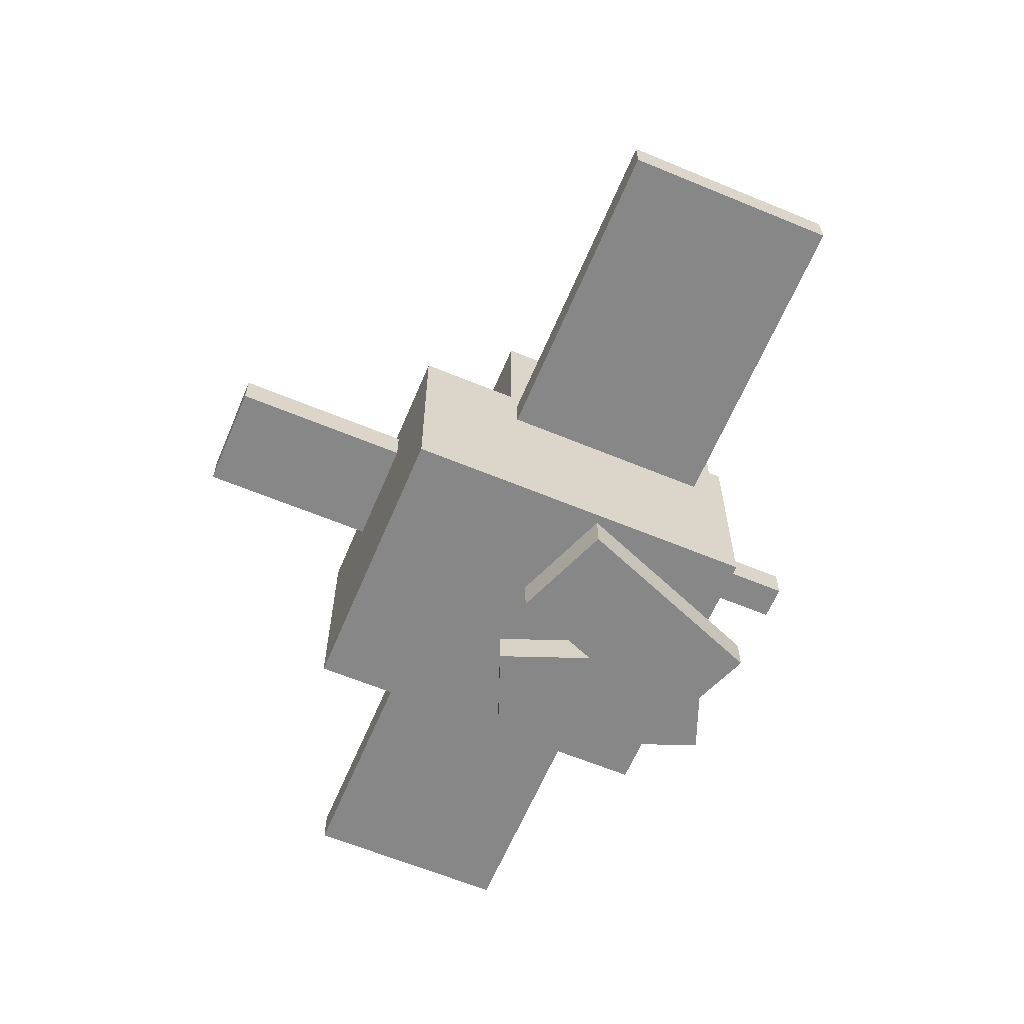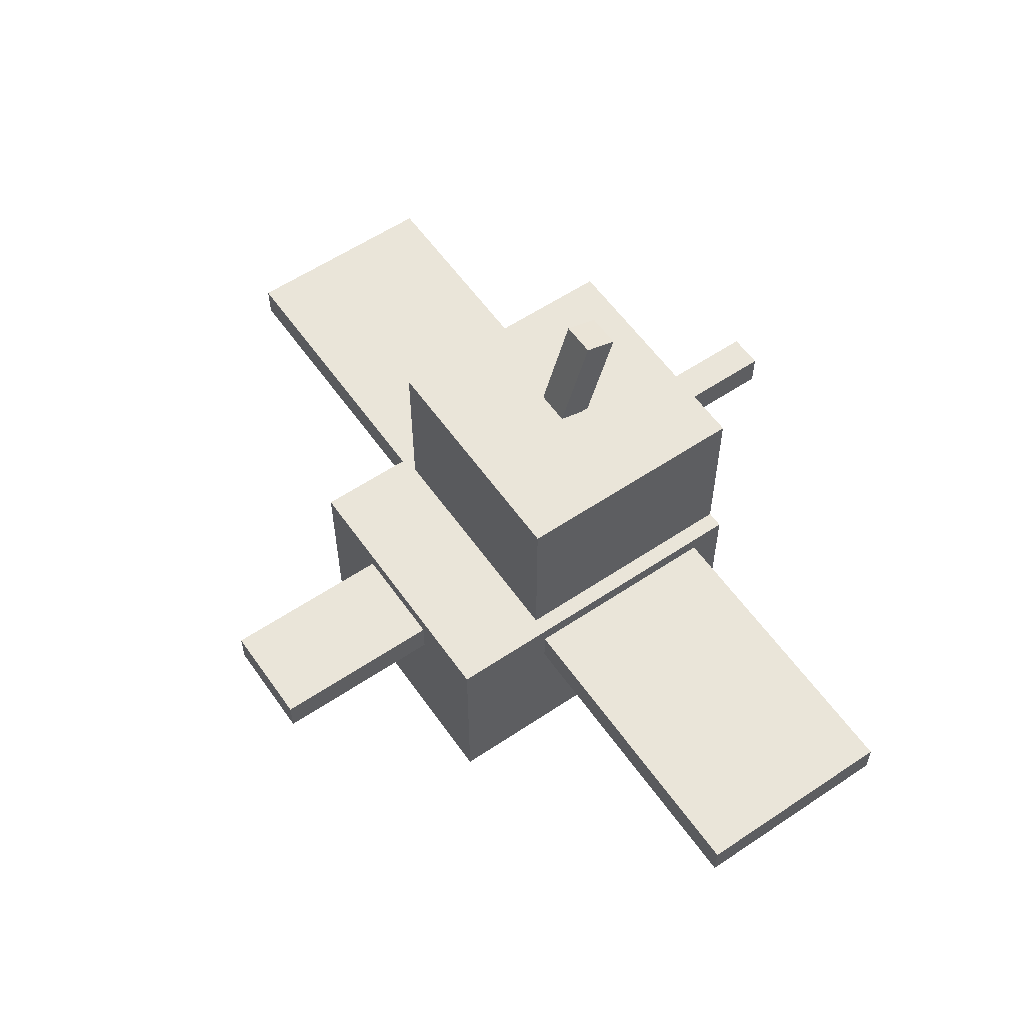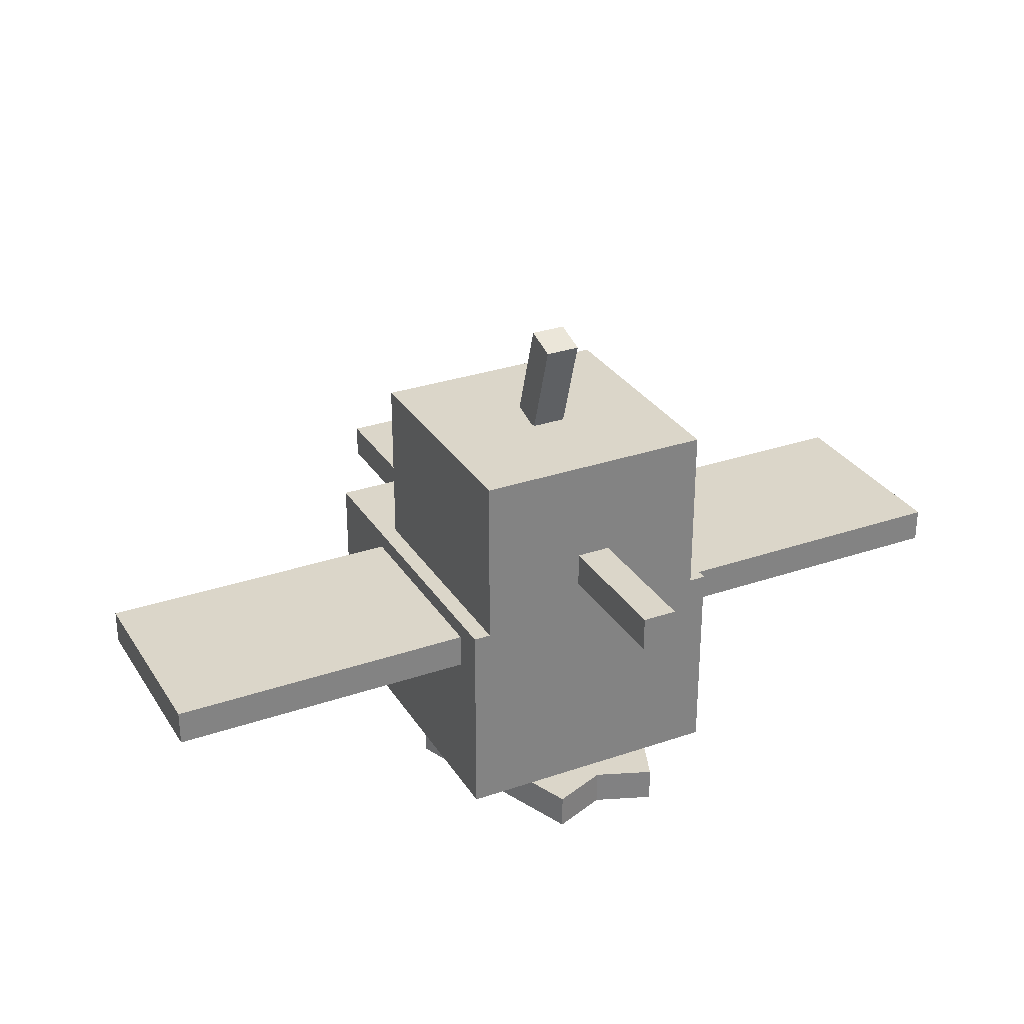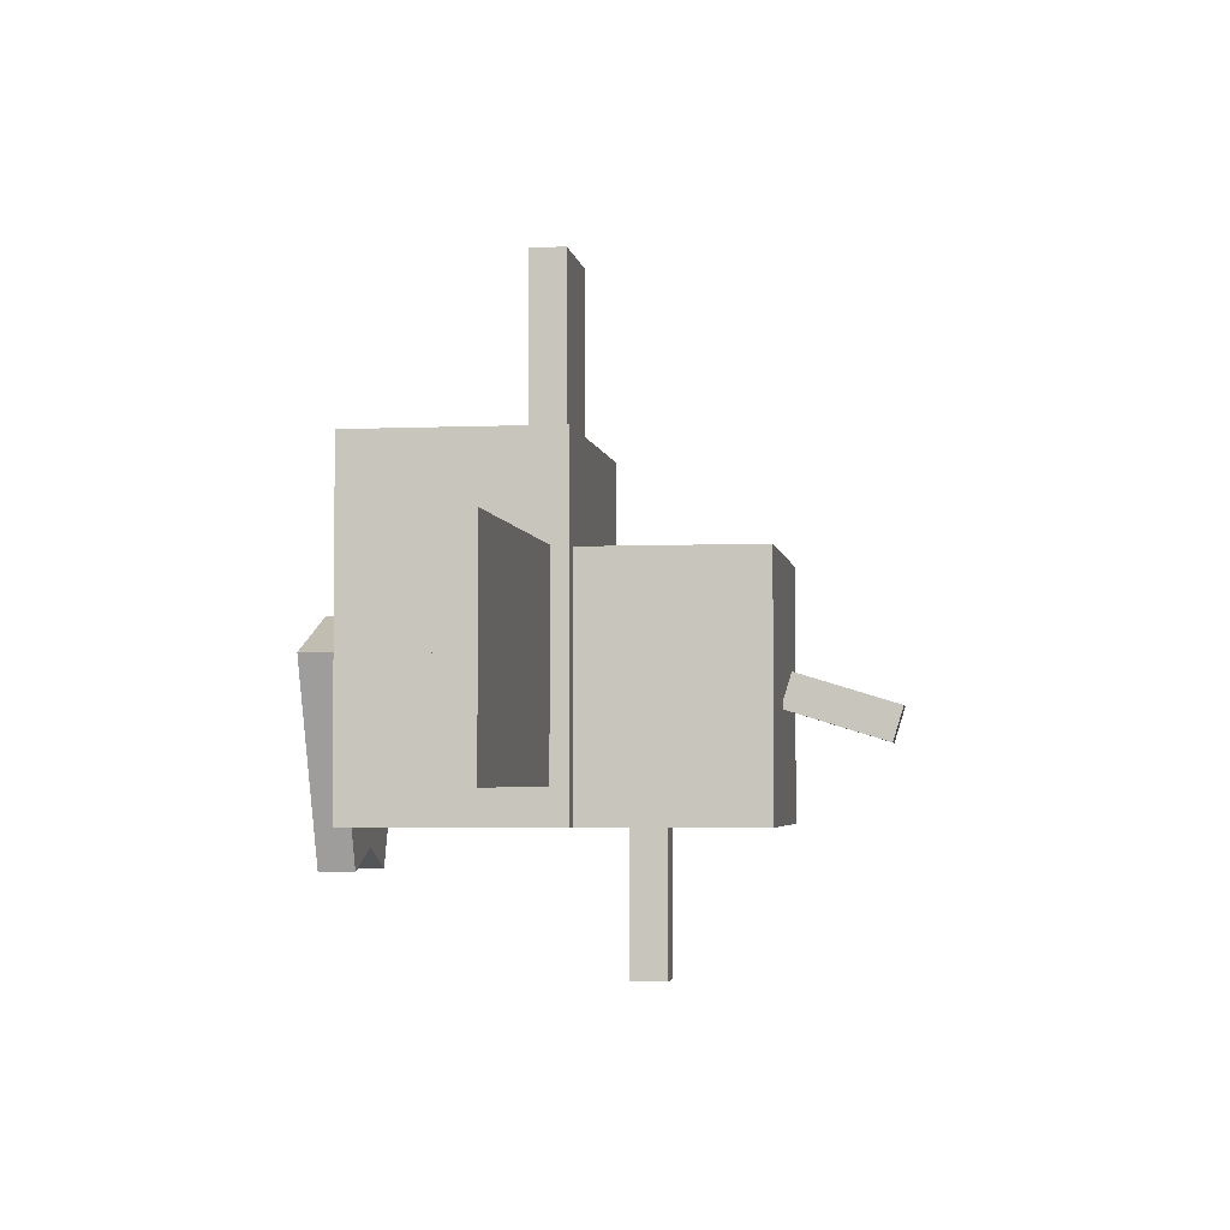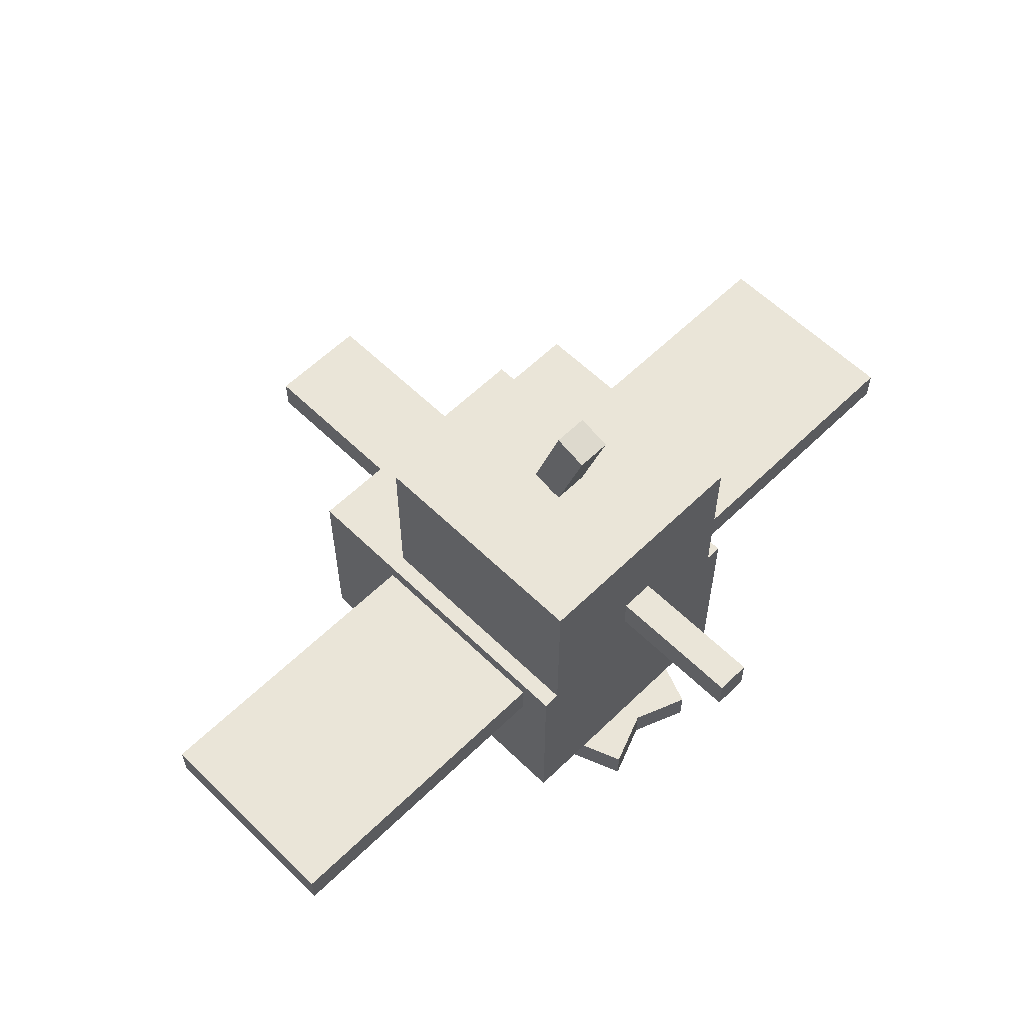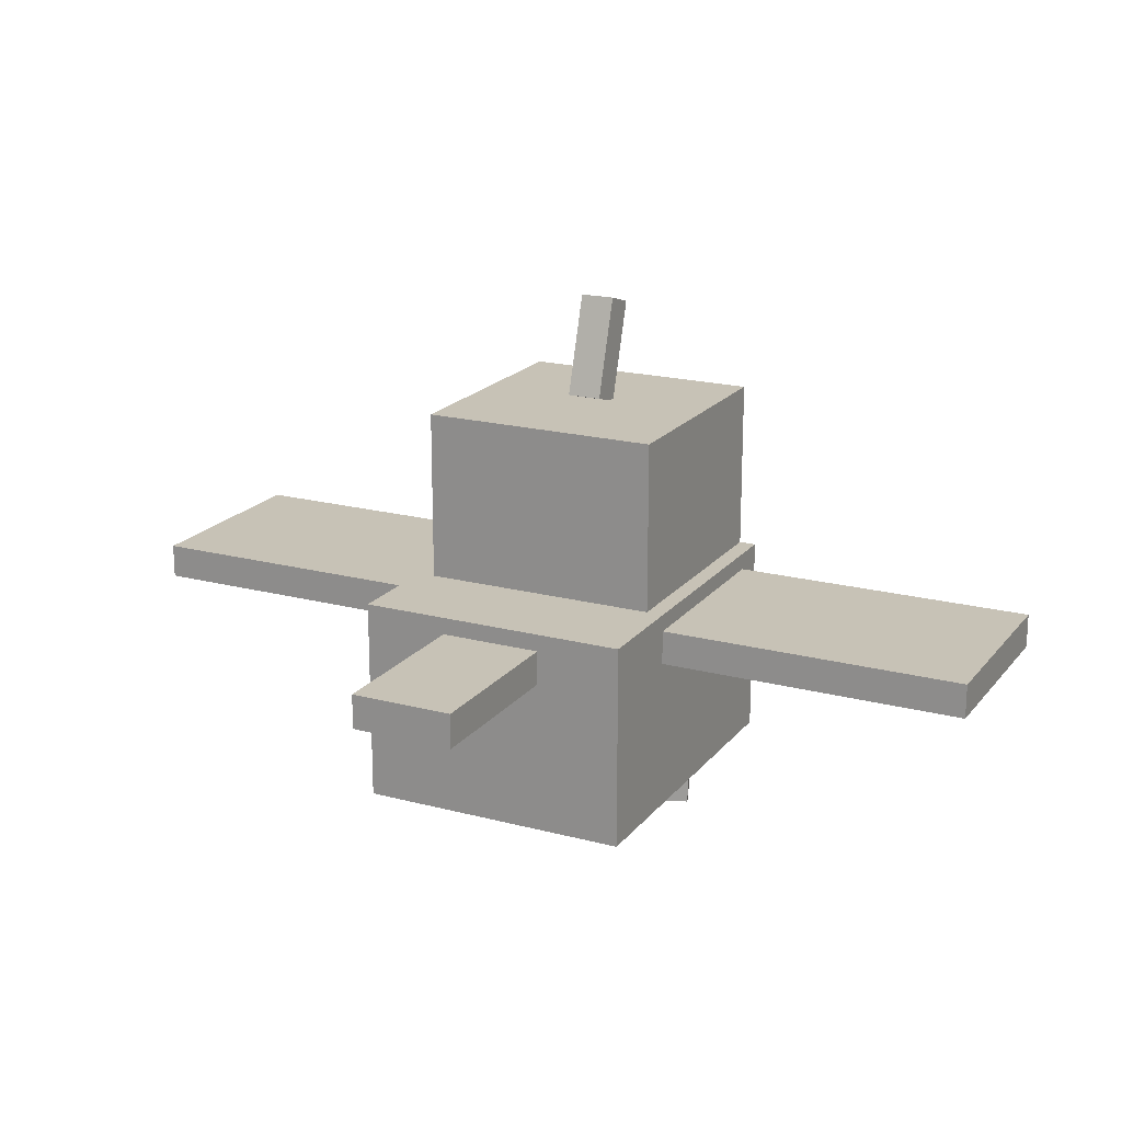
<metadata>
{"format":"obj","ext":"obj","renderer":"f3d","projection":"perspective","resolution":1024,"background":"white","views":[{"elev":-62.6,"azim":67.2,"up":"+Y"},{"elev":58.0,"azim":55.2,"up":"+Y"},{"elev":30.0,"azim":153.4,"up":"+Y"},{"elev":-3.7,"azim":98.4,"up":"+Z"},{"elev":59.3,"azim":135.0,"up":"+Y"},{"elev":19.2,"azim":26.5,"up":"+Y"}]}
</metadata>
<code>
o Right_Wing
v -0.25 -1.156 -0.1875
v -0.8125 -1.156 -0.1875
v -0.8125 -1.094 -0.1875
v -0.25 -1.094 -0.1875
v -0.8125 -1.156 0.1875
v -0.25 -1.156 0.1875
v -0.25 -1.094 0.1875
v -0.8125 -1.094 0.1875
f 1 2 3 4
f 5 6 7 8
f 4 3 8 7
f 6 5 2 1
f 6 1 4 7
f 2 5 8 3
o Head
v 0.2188 -1.062 -0.25
v -0.2188 -1.062 -0.25
v -0.2188 -0.75 -0.25
v 0.2188 -0.75 -0.25
v -0.2188 -1.062 0.1875
v 0.2188 -1.062 0.1875
v 0.2188 -0.75 0.1875
v -0.2188 -0.75 0.1875
f 9 10 11 12
f 13 14 15 16
f 12 11 16 15
f 14 13 10 9
f 14 9 12 15
f 10 13 16 11
o Tuft
v 0.03125 -0.7546 -0.0617
v -0.03125 -0.7546 -0.0617
v -0.03125 -0.5753 -0.1166
v 0.03125 -0.5753 -0.1166
v -0.03125 -0.7362 -0.00194
v 0.03125 -0.7362 -0.00194
v 0.03125 -0.557 -0.05688
v -0.03125 -0.557 -0.05688
f 17 18 19 20
f 21 22 23 24
f 20 19 24 23
f 22 21 18 17
f 22 17 20 23
f 18 21 24 19
o Beak
v 0.03125 -1 -0.5
v -0.03125 -1 -0.5
v -0.03125 -0.9375 -0.5
v 0.03125 -0.9375 -0.5
v -0.03125 -1 -0.25
v 0.03125 -1 -0.25
v 0.03125 -0.9375 -0.25
v -0.03125 -0.9375 -0.25
f 25 26 27 28
f 29 30 31 32
f 28 27 32 31
f 30 29 26 25
f 30 25 28 31
f 26 29 32 27
o Right_Leg
v 0.07587 -1.5 -0.2571
v -0.09882 -1.5 -0.3252
v -0.09882 -1.438 -0.3252
v 0.07587 -1.438 -0.2571
v -0.2351 -1.5 0.02417
v -0.06036 -1.5 0.09229
v -0.06036 -1.438 0.09229
v -0.2351 -1.438 0.02417
f 33 34 35 36
f 37 38 39 40
f 36 35 40 39
f 38 37 34 33
f 38 33 36 39
f 34 37 40 35
o left_Wing
v 0.8125 -1.156 -0.1875
v 0.25 -1.156 -0.1875
v 0.25 -1.094 -0.1875
v 0.8125 -1.094 -0.1875
v 0.25 -1.156 0.1875
v 0.8125 -1.156 0.1875
v 0.8125 -1.094 0.1875
v 0.25 -1.094 0.1875
f 41 42 43 44
f 45 46 47 48
f 44 43 48 47
f 46 45 42 41
f 46 41 44 47
f 42 45 48 43
o Tail
v 0.09375 -1.156 0.375
v -0.09375 -1.156 0.375
v -0.09375 -1.094 0.375
v 0.09375 -1.094 0.375
v -0.09375 -1.156 0.6875
v 0.09375 -1.156 0.6875
v 0.09375 -1.094 0.6875
v -0.09375 -1.094 0.6875
f 49 50 51 52
f 53 54 55 56
f 52 51 56 55
f 54 53 50 49
f 54 49 52 55
f 50 53 56 51
o Left_Leg
v 0.09882 -1.5 -0.3252
v -0.07587 -1.5 -0.2571
v -0.07587 -1.438 -0.2571
v 0.09882 -1.438 -0.3252
v 0.06036 -1.5 0.09229
v 0.2351 -1.5 0.02417
v 0.2351 -1.438 0.02417
v 0.06036 -1.438 0.09229
f 57 58 59 60
f 61 62 63 64
f 60 59 64 63
f 62 61 58 57
f 62 57 60 63
f 58 61 64 59
o Body
v 0.25 -1.438 -0.25
v -0.25 -1.438 -0.25
v -0.25 -1.062 -0.25
v 0.25 -1.062 -0.25
v -0.25 -1.438 0.375
v 0.25 -1.438 0.375
v 0.25 -1.062 0.375
v -0.25 -1.062 0.375
f 65 66 67 68
f 69 70 71 72
f 68 67 72 71
f 70 69 66 65
f 70 65 68 71
f 66 69 72 67

</code>
